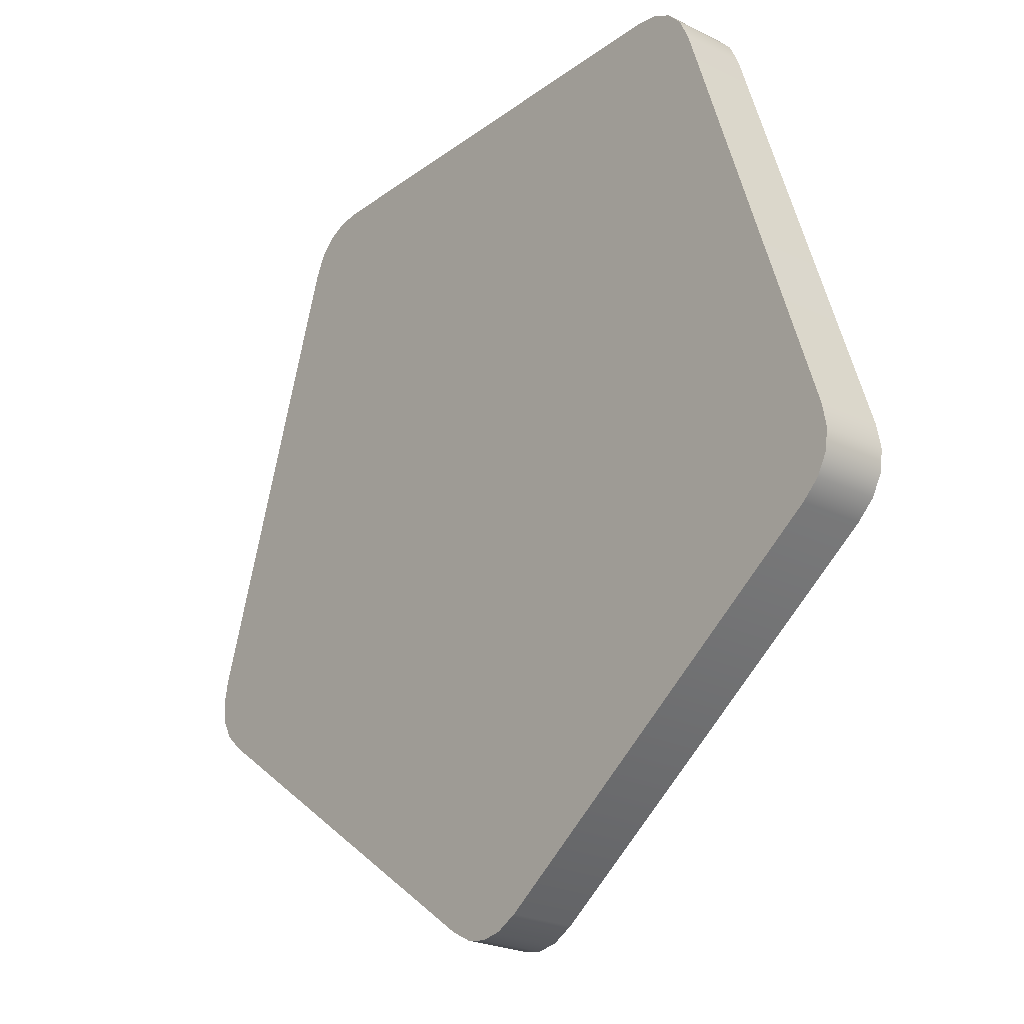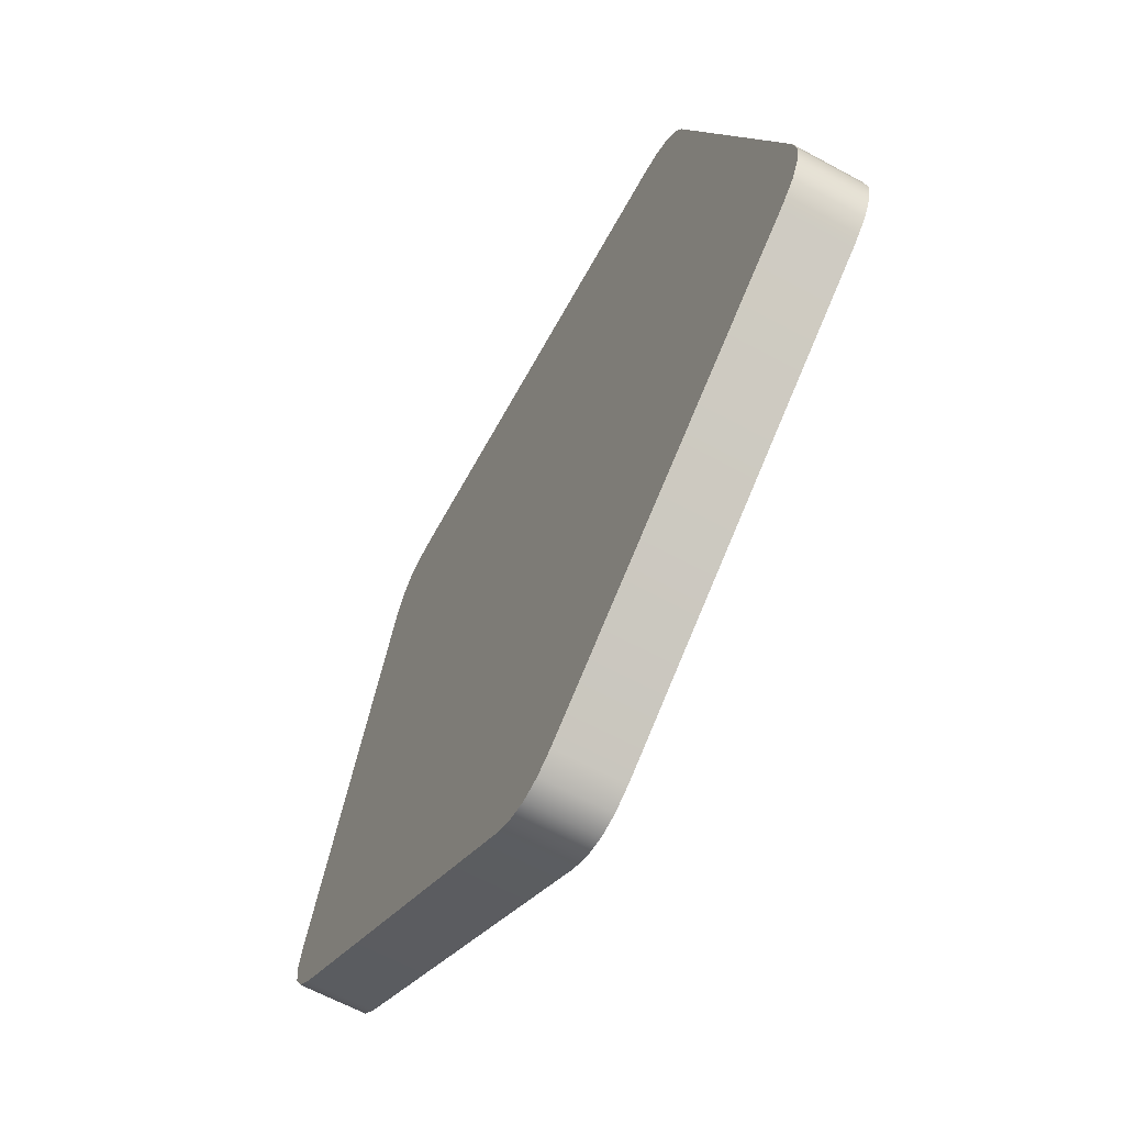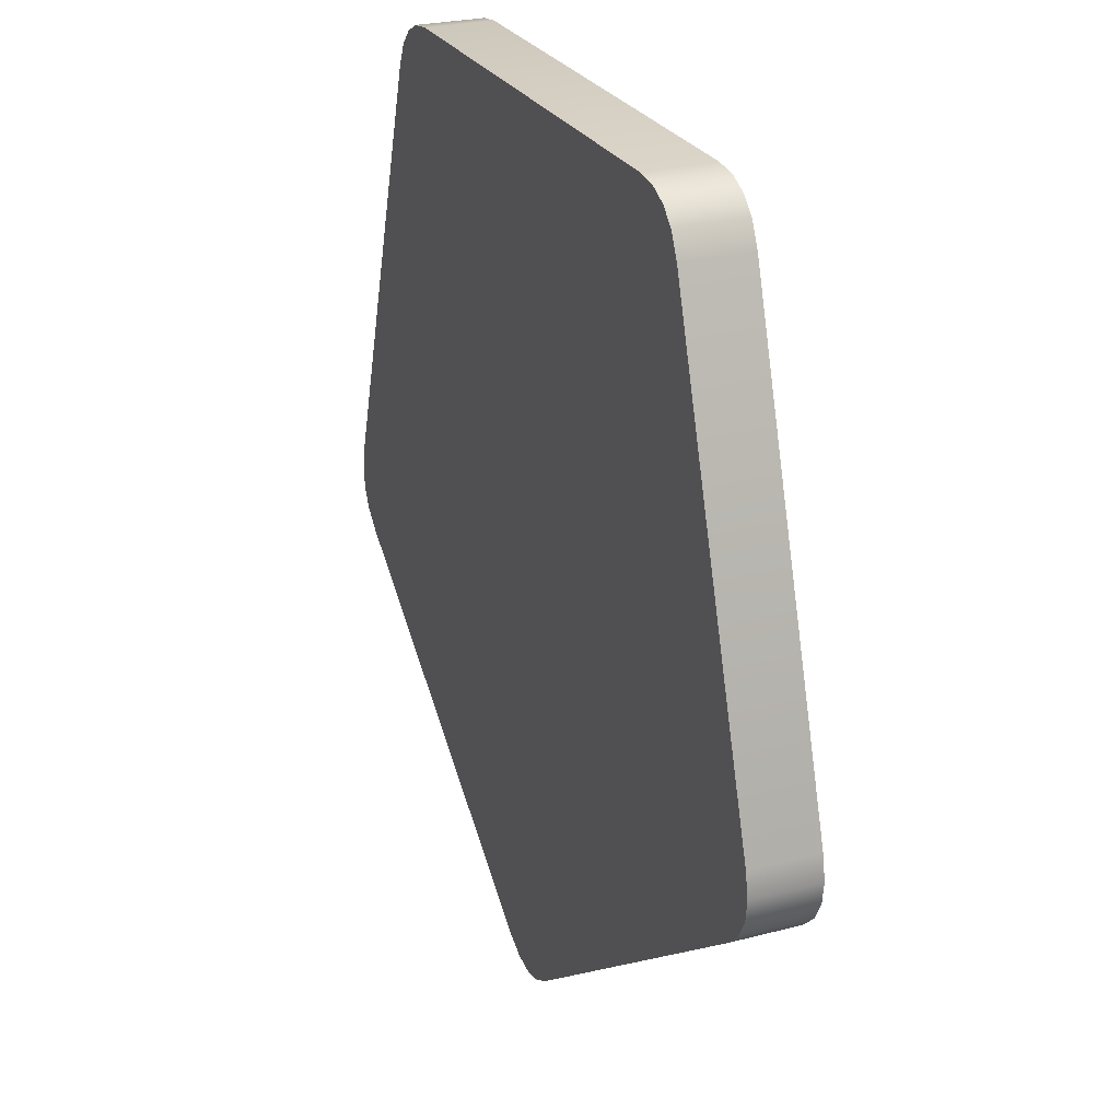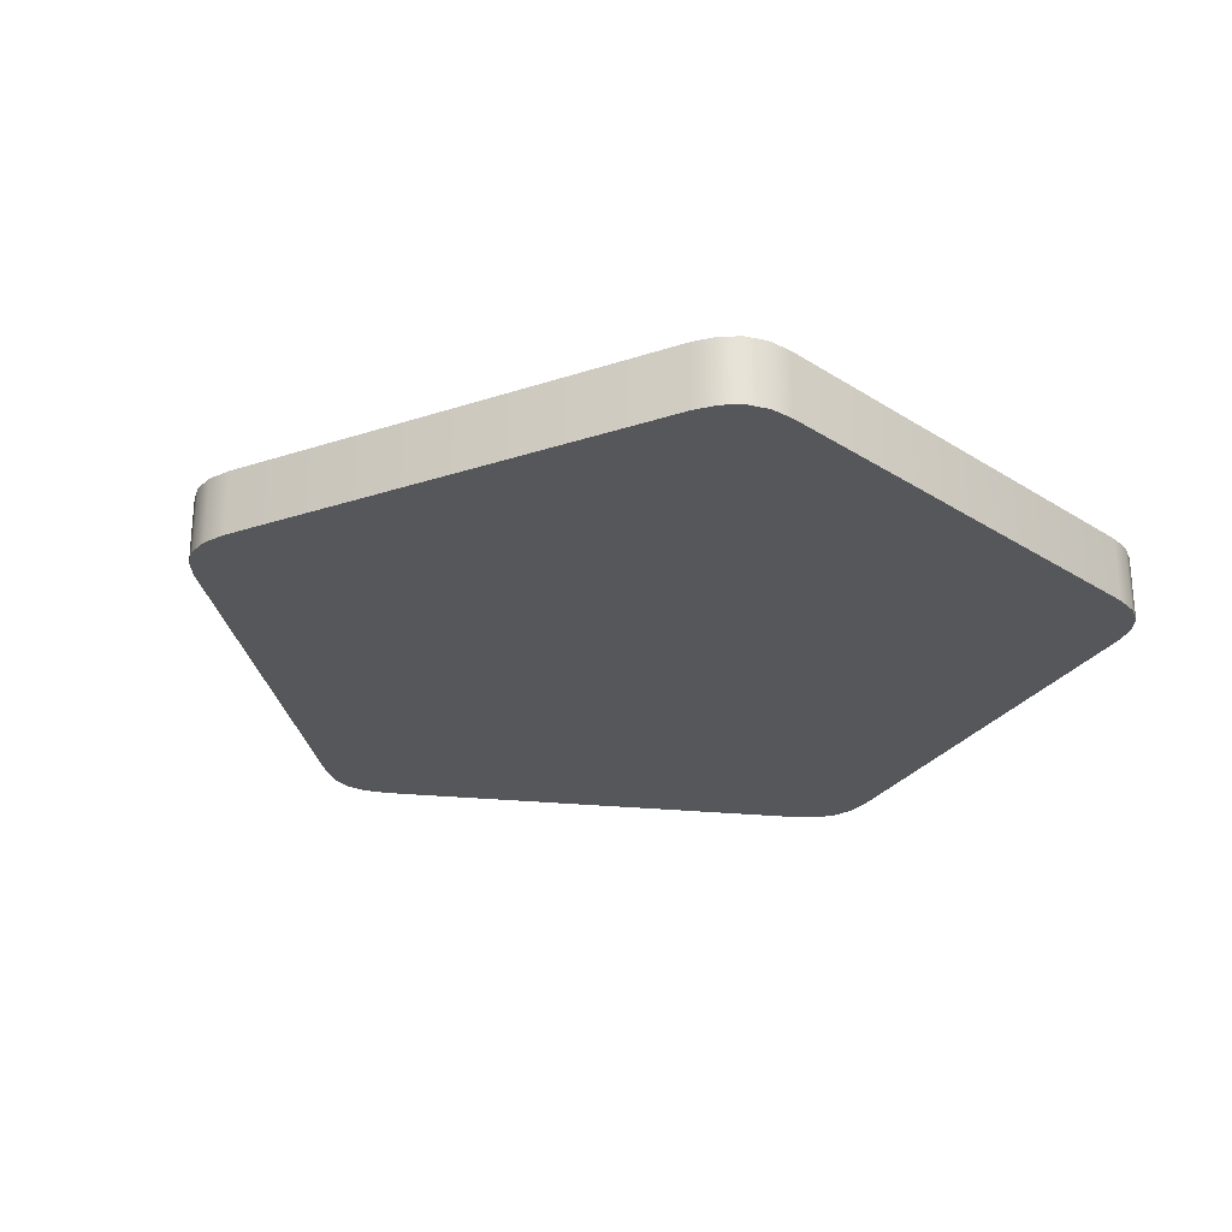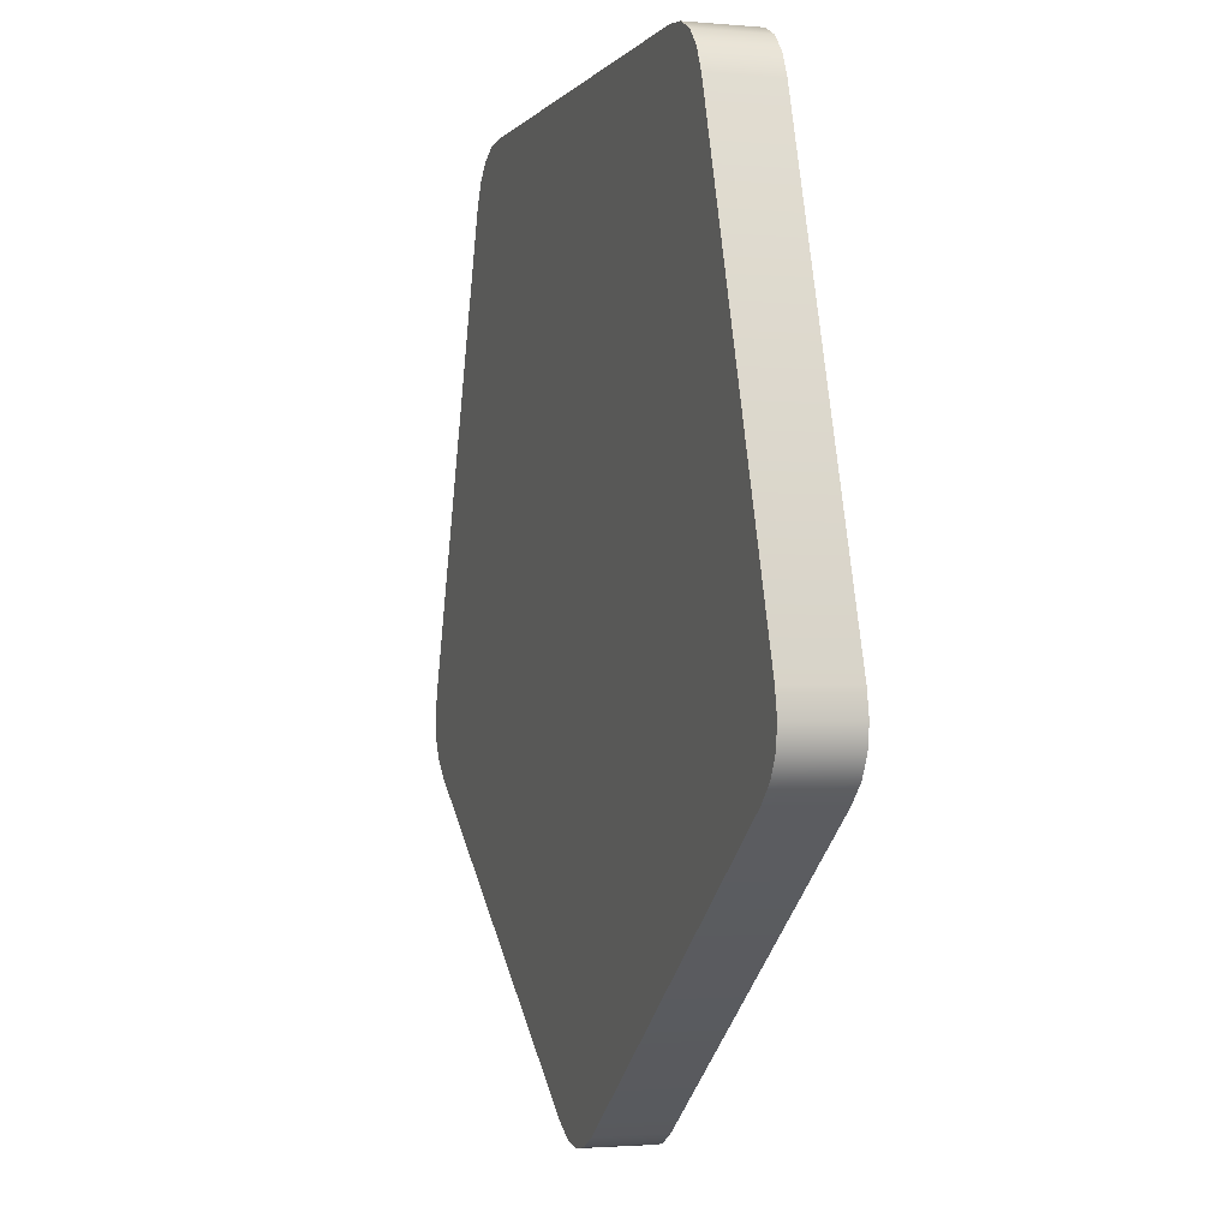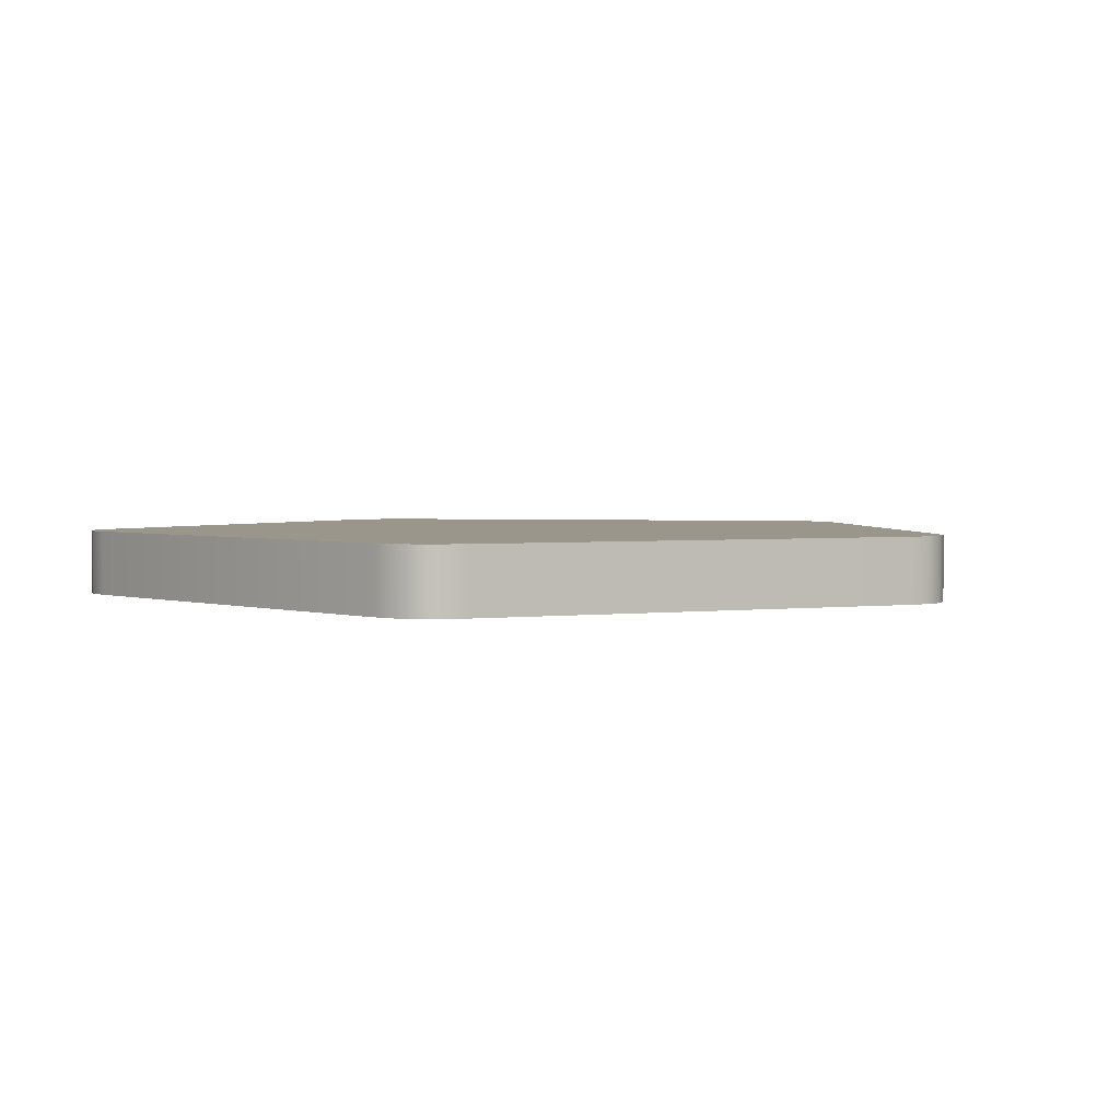
<metadata>
{"format":"obj","ext":"obj","renderer":"f3d","projection":"perspective","resolution":1024,"background":"white","views":[{"elev":-23.8,"azim":50.4,"up":"+Z"},{"elev":-63.5,"azim":-118.7,"up":"+Z"},{"elev":25.5,"azim":-112.8,"up":"+Z"},{"elev":-26.9,"azim":-116.8,"up":"+Y"},{"elev":-1.9,"azim":-108.1,"up":"+Z"},{"elev":2.5,"azim":119.5,"up":"+Y"}]}
</metadata>
<code>
v  0.376 0.0313 -0.1222
v  0.4208 0.0313 -0.1367
v  0.4193 0.0313 -0.0937
v  0.4236 0.0313 -0.1164
v  0.3943 0.0313 -0.1707
v  0.4111 0.0313 -0.1548
v  0 0.0313 -0.4424
v  0.0405 0.0313 -0.4278
v  0.0202 0.0313 -0.4388
v  -0 0.0313 -0.3953
v  -0.0405 0.0313 -0.4278
v  -0.0202 0.0313 -0.4388
v  -0.4208 0.0313 -0.1367
v  -0.3943 0.0313 -0.1707
v  -0.4111 0.0313 -0.1548
v  -0.376 0.0313 -0.1222
v  -0.4193 0.0313 -0.0937
v  -0.4236 0.0313 -0.1164
v  -0.2601 0.0313 0.3579
v  -0.2842 0.0313 0.3223
v  -0.2743 0.0313 0.3431
v  -0.2324 0.0313 0.3198
v  -0.2187 0.0313 0.3698
v  -0.2415 0.0313 0.3669
v  0.2601 0.0313 0.3579
v  0.2187 0.0313 0.3698
v  0.2415 0.0313 0.3669
v  0.2324 0.0313 0.3198
v  0.2842 0.0313 0.3223
v  0.2743 0.0313 0.3431
v  0.376 -0.0313 -0.1222
v  0.3943 -0.0313 -0.1707
v  0.0405 -0.0313 -0.4278
v  -0 -0.0313 -0.3953
v  -0.0405 -0.0313 -0.4278
v  -0.3943 -0.0313 -0.1707
v  -0.376 -0.0313 -0.1222
v  -0.4193 -0.0313 -0.0937
v  -0.2842 -0.0313 0.3223
v  -0.2324 -0.0313 0.3198
v  -0.2187 -0.0313 0.3698
v  0.2187 -0.0313 0.3698
v  0.2324 -0.0313 0.3198
v  0.2842 -0.0313 0.3223
v  0.4193 -0.0313 -0.0937
v  0.4208 -0.0313 -0.1367
v  0.4111 -0.0313 -0.1548
v  0.0202 -0.0313 -0.4388
v  0 -0.0313 -0.4424
v  -0.0202 -0.0313 -0.4388
v  -0.4111 -0.0313 -0.1548
v  -0.4208 -0.0313 -0.1367
v  -0.4236 -0.0313 -0.1164
v  -0.2743 -0.0313 0.3431
v  -0.2601 -0.0313 0.3579
v  -0.2415 -0.0313 0.3669
v  0.2415 -0.0313 0.3669
v  0.2601 -0.0313 0.3579
v  0.2743 -0.0313 0.3431
v  0.4236 -0.0313 -0.1164
v  0.4208 0.0313 -0.1367
v  0.4193 0.0313 -0.0937
v  0.4236 0.0313 -0.1164
v  0.3943 0.0313 -0.1707
v  0.4111 0.0313 -0.1548
v  0 0.0313 -0.4424
v  0.0405 0.0313 -0.4278
v  0.0202 0.0313 -0.4388
v  -0.0405 0.0313 -0.4278
v  -0.0202 0.0313 -0.4388
v  -0.4208 0.0313 -0.1367
v  -0.3943 0.0313 -0.1707
v  -0.4111 0.0313 -0.1548
v  -0.4193 0.0313 -0.0937
v  -0.4236 0.0313 -0.1164
v  -0.2601 0.0313 0.3579
v  -0.2842 0.0313 0.3223
v  -0.2743 0.0313 0.3431
v  -0.2187 0.0313 0.3698
v  -0.2415 0.0313 0.3669
v  0.2601 0.0313 0.3579
v  0.2187 0.0313 0.3698
v  0.2415 0.0313 0.3669
v  0.2842 0.0313 0.3223
v  0.2743 0.0313 0.3431
v  0.3943 -0.0313 -0.1707
v  0.0405 -0.0313 -0.4278
v  -0.0405 -0.0313 -0.4278
v  -0.3943 -0.0313 -0.1707
v  -0.4193 -0.0313 -0.0937
v  -0.2842 -0.0313 0.3223
v  -0.2187 -0.0313 0.3698
v  0.2187 -0.0313 0.3698
v  0.2842 -0.0313 0.3223
v  0.4193 -0.0313 -0.0937
v  0.4208 -0.0313 -0.1367
v  0.4111 -0.0313 -0.1548
v  0.0202 -0.0313 -0.4388
v  0 -0.0313 -0.4424
v  -0.0202 -0.0313 -0.4388
v  -0.4111 -0.0313 -0.1548
v  -0.4208 -0.0313 -0.1367
v  -0.4236 -0.0313 -0.1164
v  -0.2743 -0.0313 0.3431
v  -0.2601 -0.0313 0.3579
v  -0.2415 -0.0313 0.3669
v  0.2415 -0.0313 0.3669
v  0.2601 -0.0313 0.3579
v  0.2743 -0.0313 0.3431
v  0.4236 -0.0313 -0.1164
g Pent
f 1 64 67
f 67 10 1
f 10 69 72
f 72 16 10
f 16 74 77
f 77 22 16
f 22 79 82
f 82 28 22
f 28 29 62
f 62 1 28
f 22 28 1
f 1 10 16
f 22 1 16
f 11 88 89
f 89 14 11
f 20 17 90
f 90 91 20
f 23 92 93
f 93 26 23
f 84 94 95
f 95 3 84
f 1 61 65
f 65 64 1
f 9 66 10
f 10 67 9
f 10 66 70
f 70 69 10
f 15 71 16
f 16 72 15
f 16 71 75
f 75 74 16
f 21 76 22
f 22 77 21
f 22 76 80
f 80 79 22
f 27 81 28
f 28 82 27
f 28 81 85
f 85 29 28
f 4 61 1
f 1 62 4
f 98 99 7
f 7 68 98
f 89 101 73
f 73 14 89
f 93 107 83
f 83 26 93
f 5 6 97
f 97 86 5
f 2 96 97
f 97 6 2
f 11 12 100
f 100 88 11
f 17 18 103
f 103 90 17
f 23 24 106
f 106 92 23
f 24 19 105
f 105 106 24
f 30 109 94
f 94 84 30
f 31 34 33
f 33 32 31
f 34 37 36
f 36 35 34
f 37 40 39
f 39 38 37
f 40 43 42
f 42 41 40
f 43 31 45
f 45 44 43
f 37 34 31
f 40 37 31
f 40 31 43
f 8 5 86
f 86 87 8
f 31 32 47
f 47 46 31
f 48 33 34
f 34 49 48
f 34 35 50
f 50 49 34
f 51 36 37
f 37 52 51
f 37 38 53
f 53 52 37
f 54 39 40
f 40 55 54
f 40 41 56
f 56 55 40
f 57 42 43
f 43 58 57
f 43 44 59
f 59 58 43
f 60 45 31
f 31 46 60
f 98 68 8
f 8 87 98
f 102 13 73
f 73 101 102
f 104 78 20
f 20 91 104
f 105 19 78
f 78 104 105
f 107 108 25
f 25 83 107
f 95 110 63
f 63 3 95
f 96 2 63
f 63 110 96
f 7 99 100
f 100 12 7
f 13 102 103
f 103 18 13
f 25 108 109
f 109 30 25

</code>
